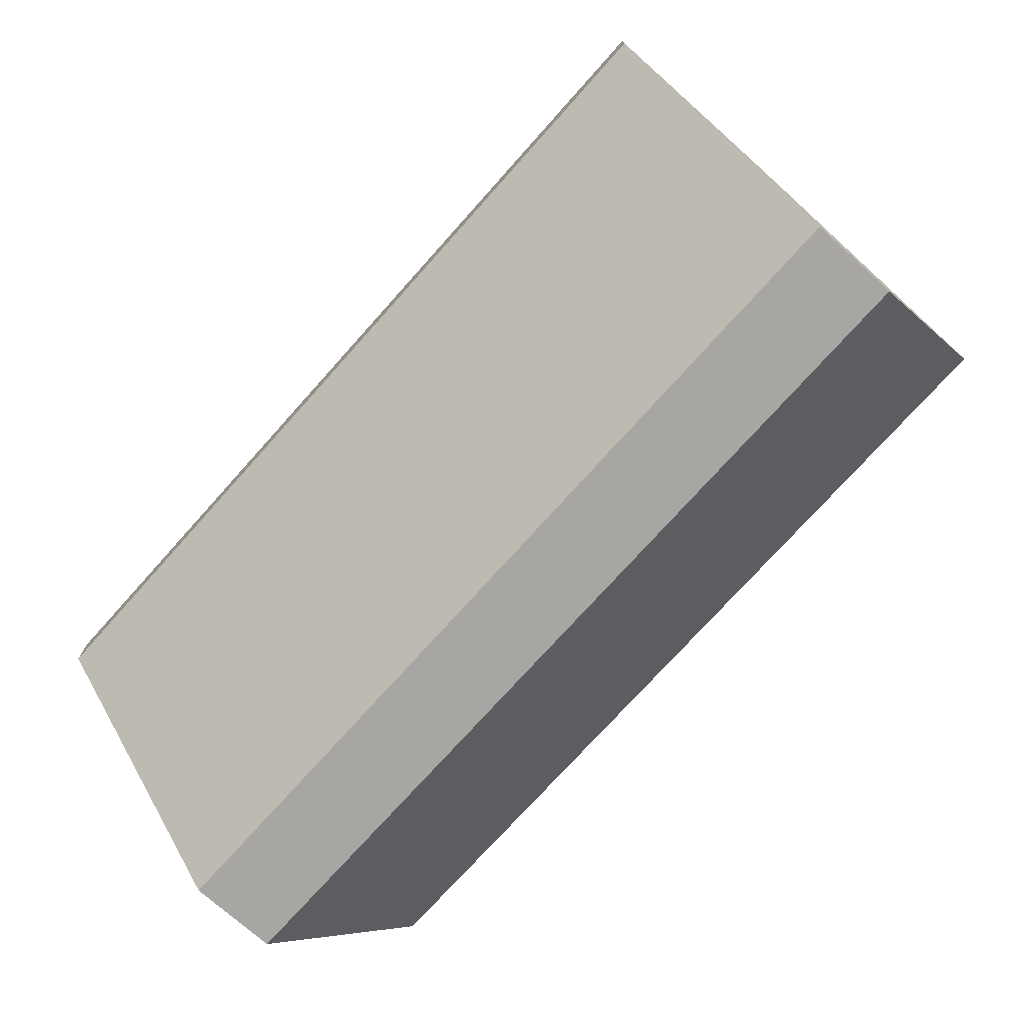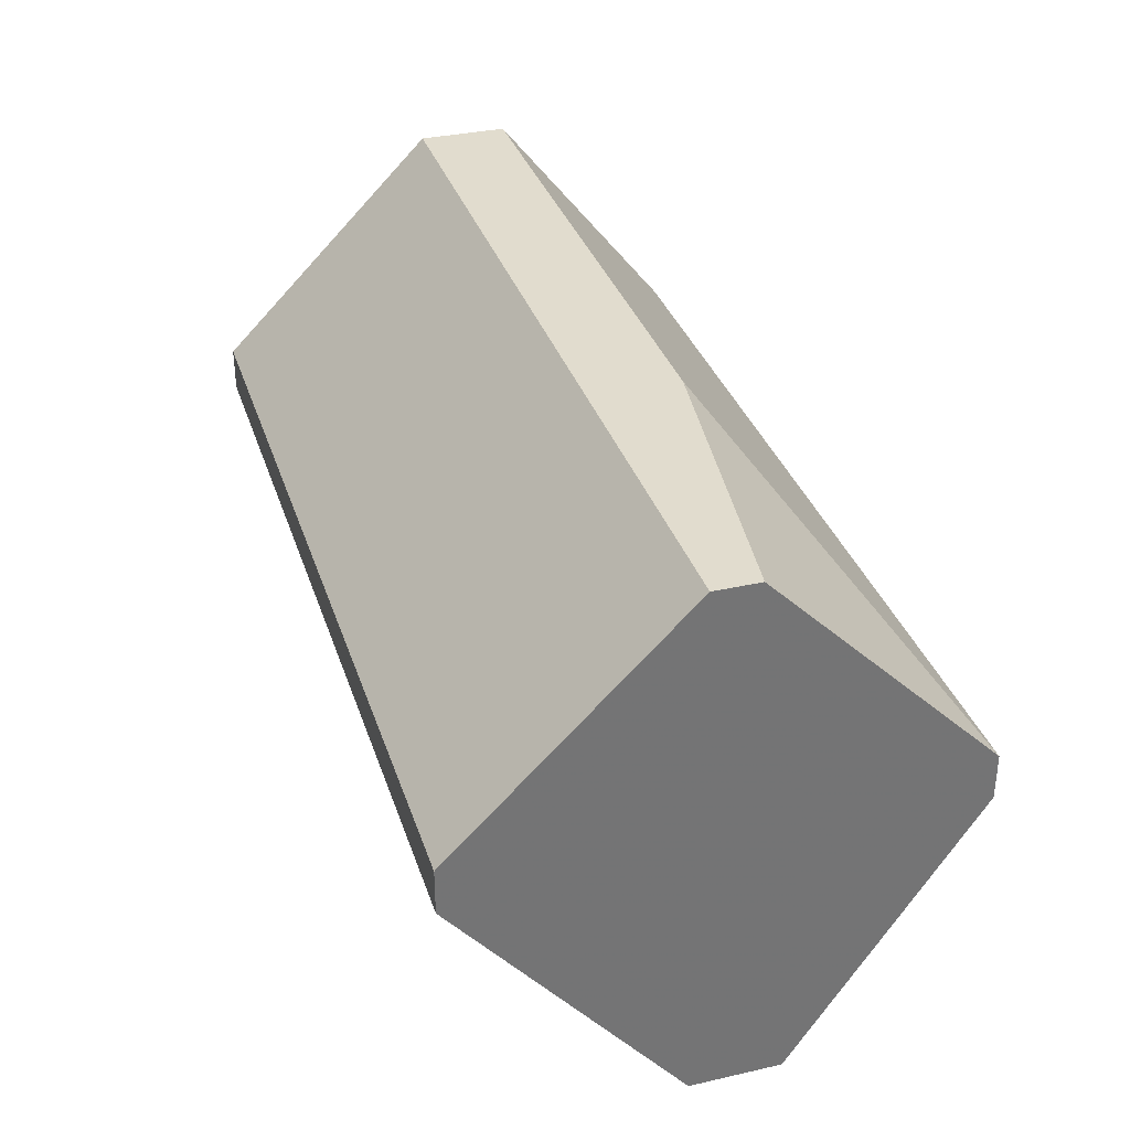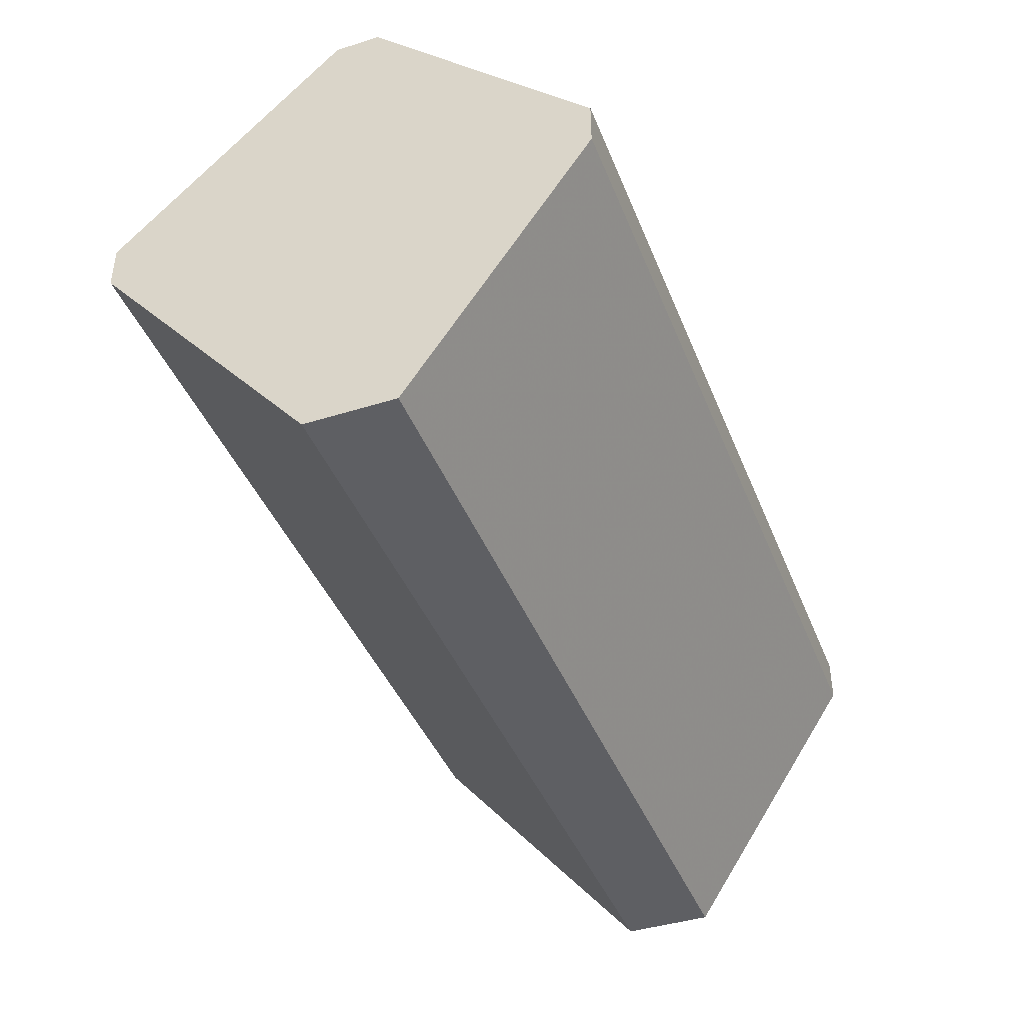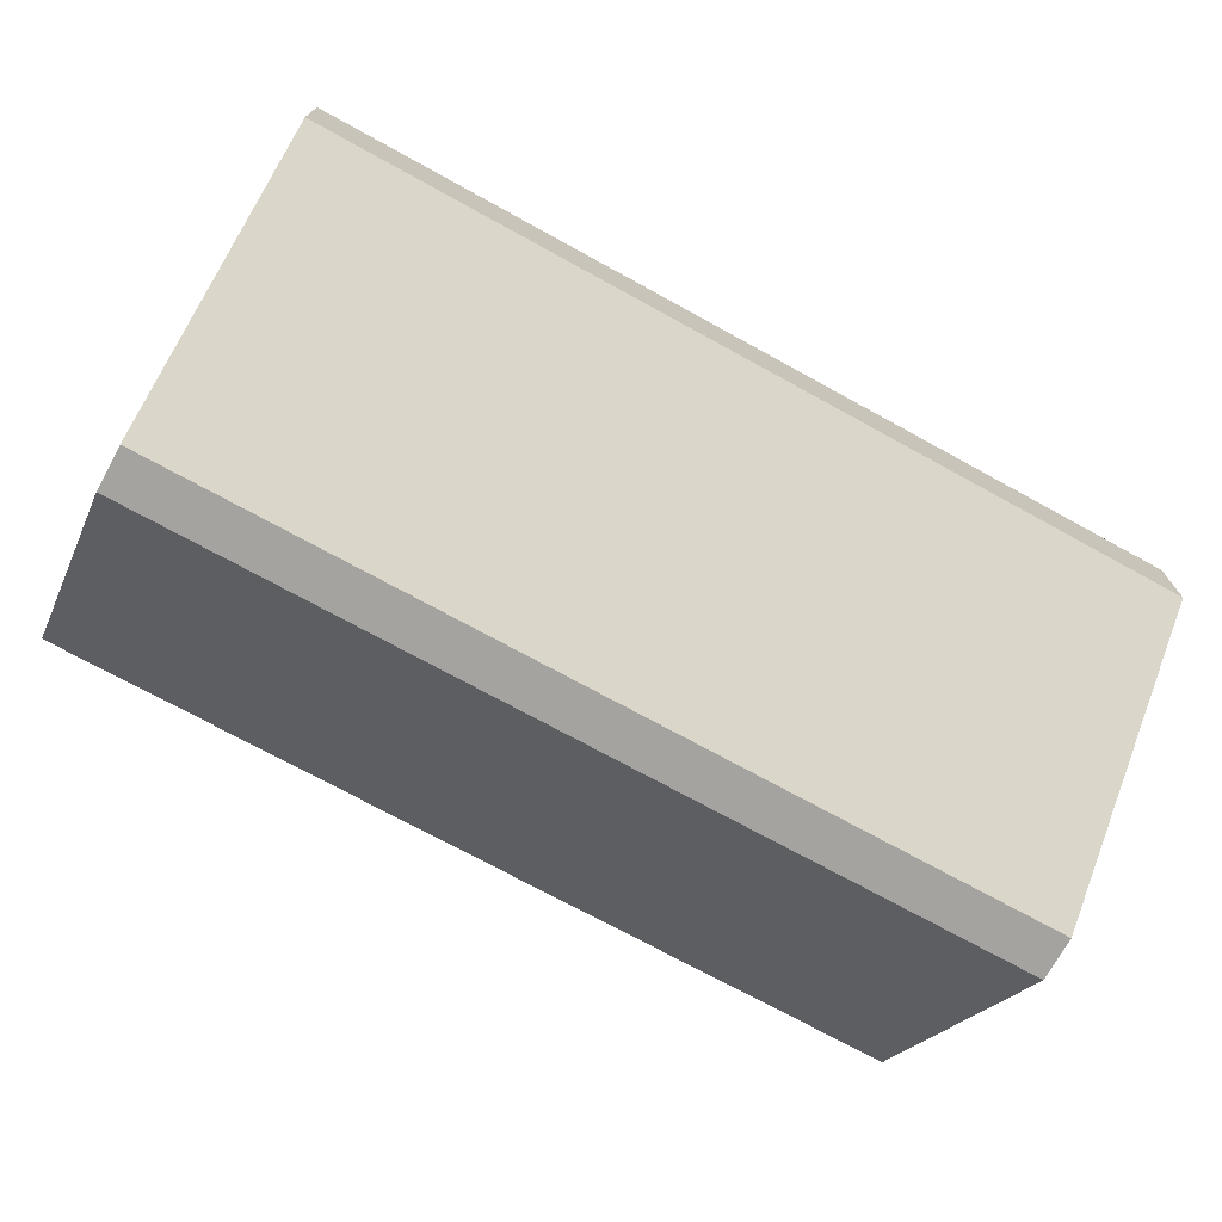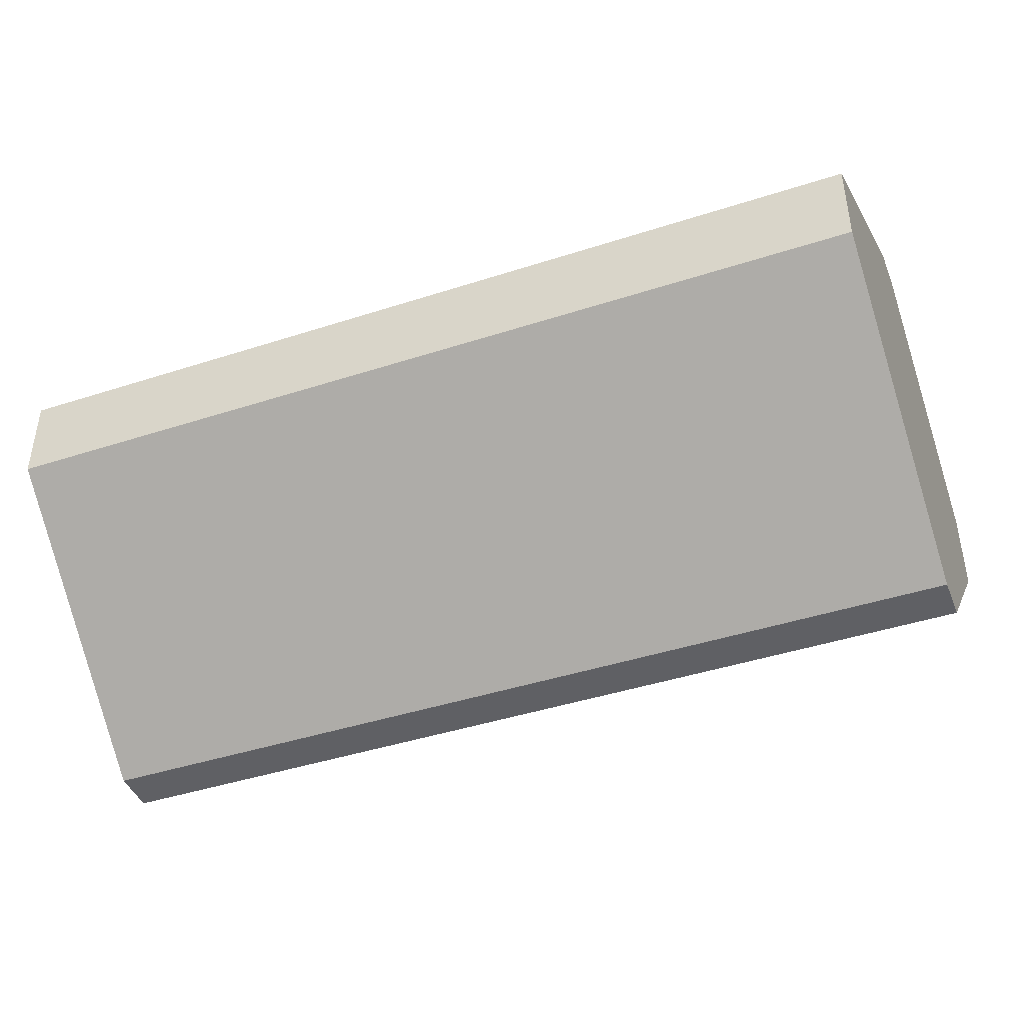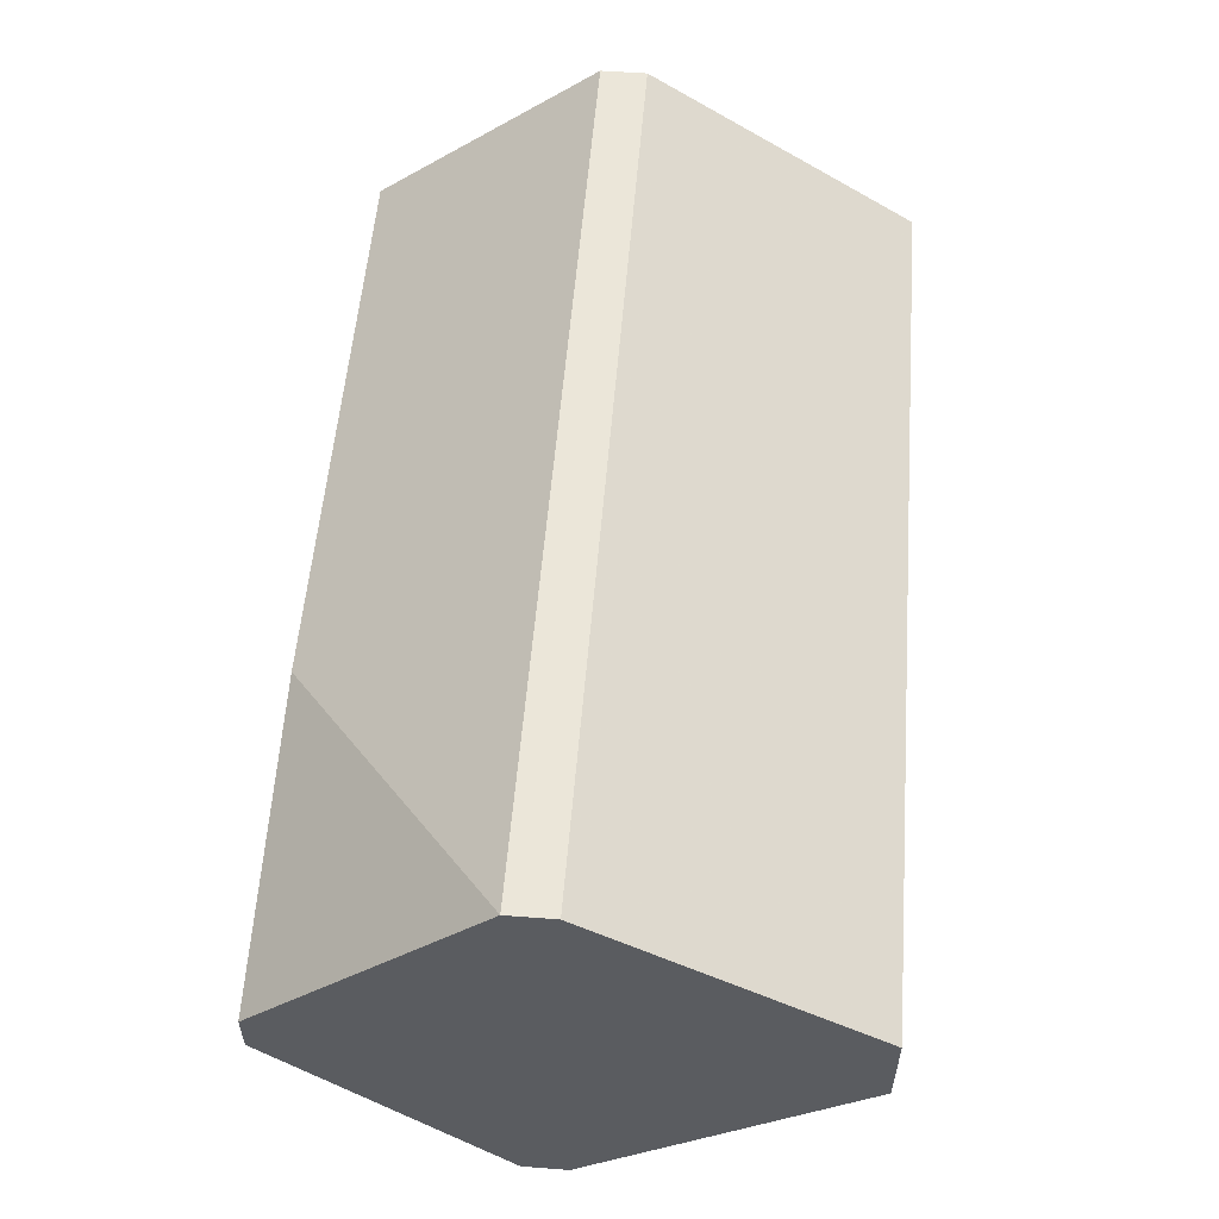
<metadata>
{"format":"obj","ext":"obj","renderer":"f3d","projection":"perspective","resolution":1024,"background":"white","views":[{"elev":-74.0,"azim":48.2,"up":"+Z"},{"elev":34.0,"azim":72.9,"up":"+Z"},{"elev":-41.9,"azim":110.7,"up":"+Z"},{"elev":-72.8,"azim":151.2,"up":"+Y"},{"elev":-43.2,"azim":-159.0,"up":"+Y"},{"elev":55.5,"azim":94.6,"up":"+Y"}]}
</metadata>
<code>
v -0.00549 0.008725 0.01479
v -0.00549 0.008725 0.02948
v -0.00549 0.01362 0.02213
v -0.00549 0.01362 0.02336
v -0.00549 0.006276 0.01479
v -0.00549 0.006276 0.02948
v -0.00549 0.000153 0.02213
v -0.00549 0.000153 0.02336
v 0.019 0.008725 0.02825
v 0.019 0.008725 0.01479
v 0.019 0.01362 0.02213
v 0.019 0.01362 0.02336
v 0.019 0.006276 0.01479
v 0.019 0.006276 0.02948
v 0.019 0.0075 0.02948
v 0.019 0.000153 0.02213
v 0.019 0.000153 0.02336
v 0.01043 0.008725 0.02948
f 9 18 15
f 5 7 2
f 5 2 3
f 10 9 17
f 9 10 12
f 2 7 6
f 7 5 13
f 5 10 13
f 10 17 13
f 17 9 14
f 2 6 14
f 6 17 14
f 10 5 1
f 5 3 1
f 3 10 1
f 17 7 16
f 7 13 16
f 13 17 16
f 7 17 8
f 6 7 8
f 17 6 8
f 10 3 11
f 12 10 11
f 3 12 11
f 3 2 4
f 2 12 4
f 12 3 4
f 9 12 18
f 12 2 18
f 2 14 18
f 18 14 15
f 14 9 15

</code>
